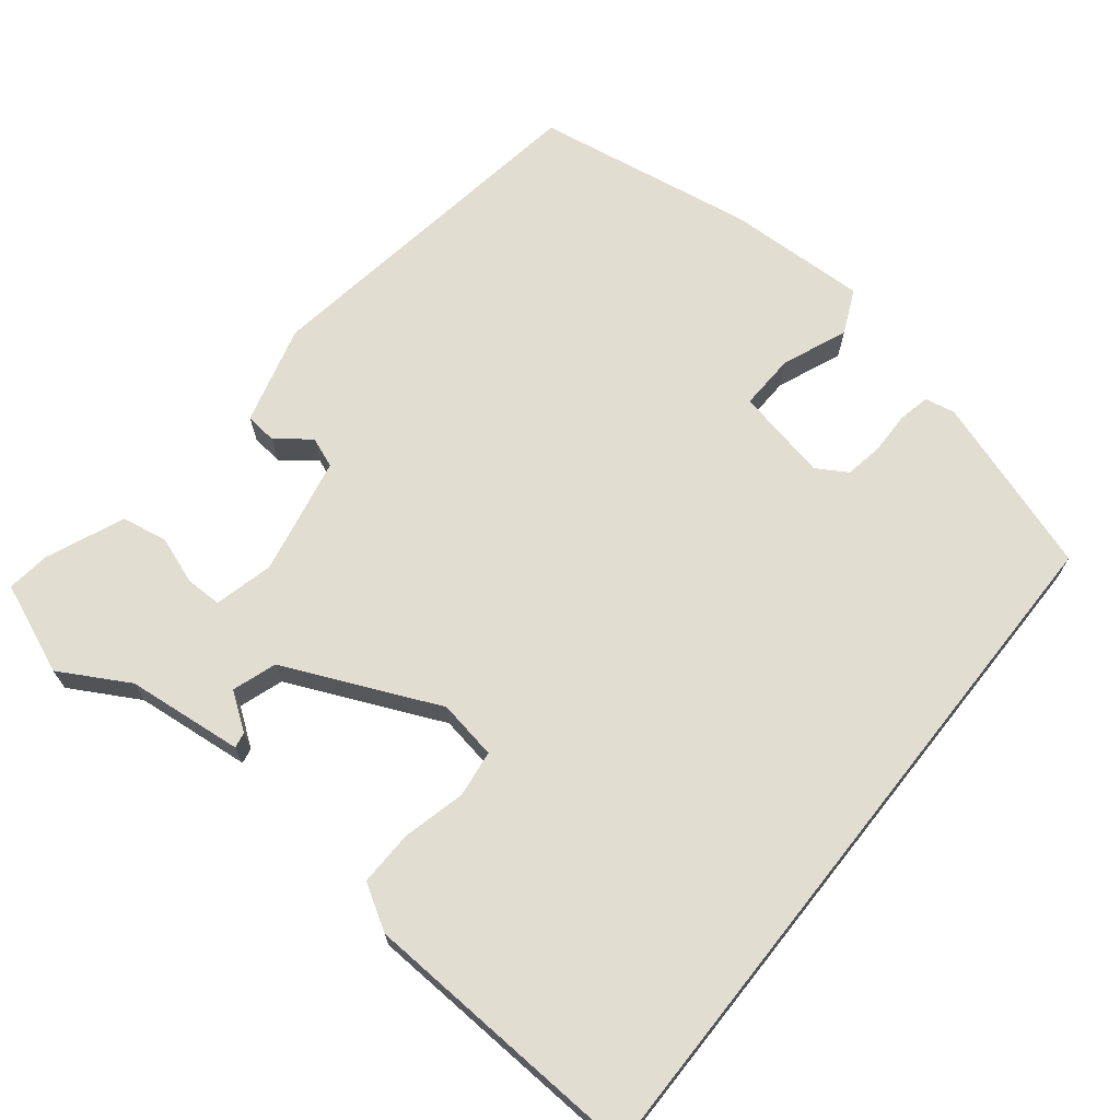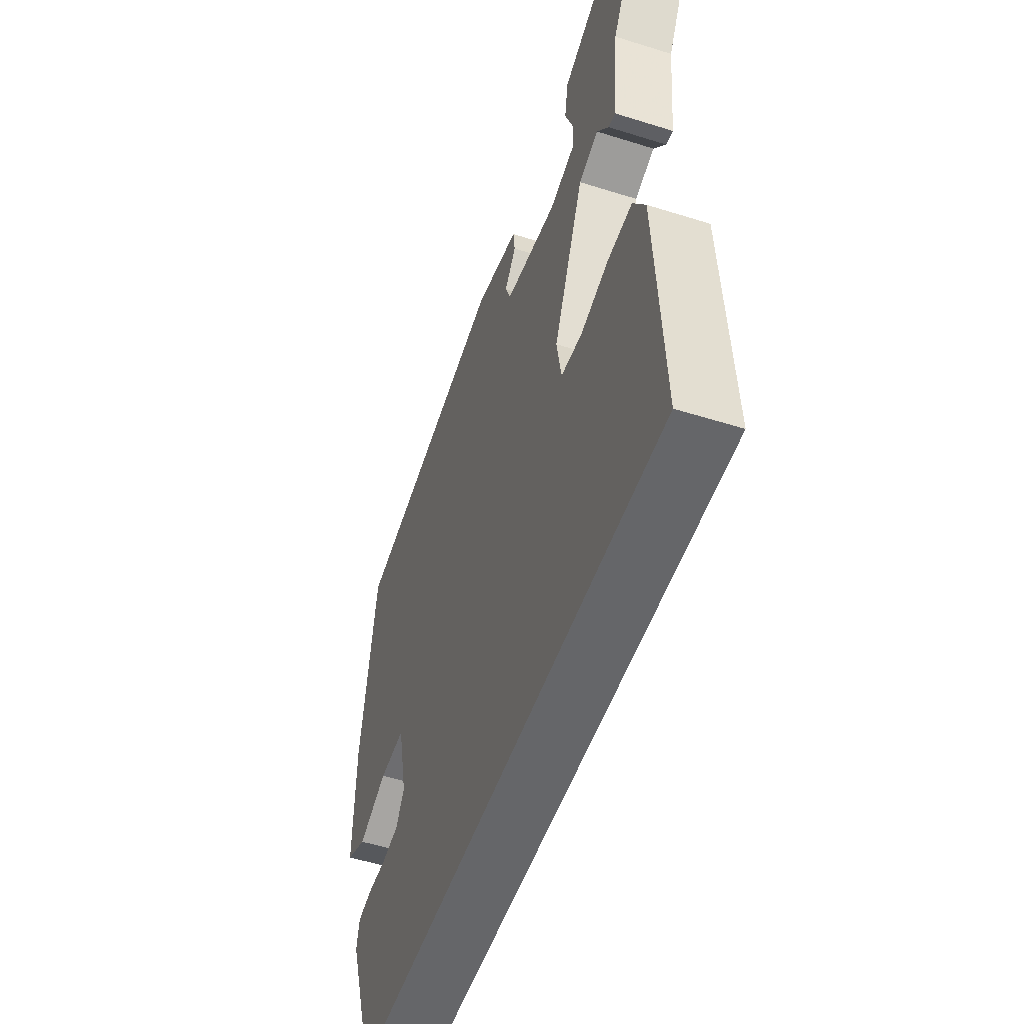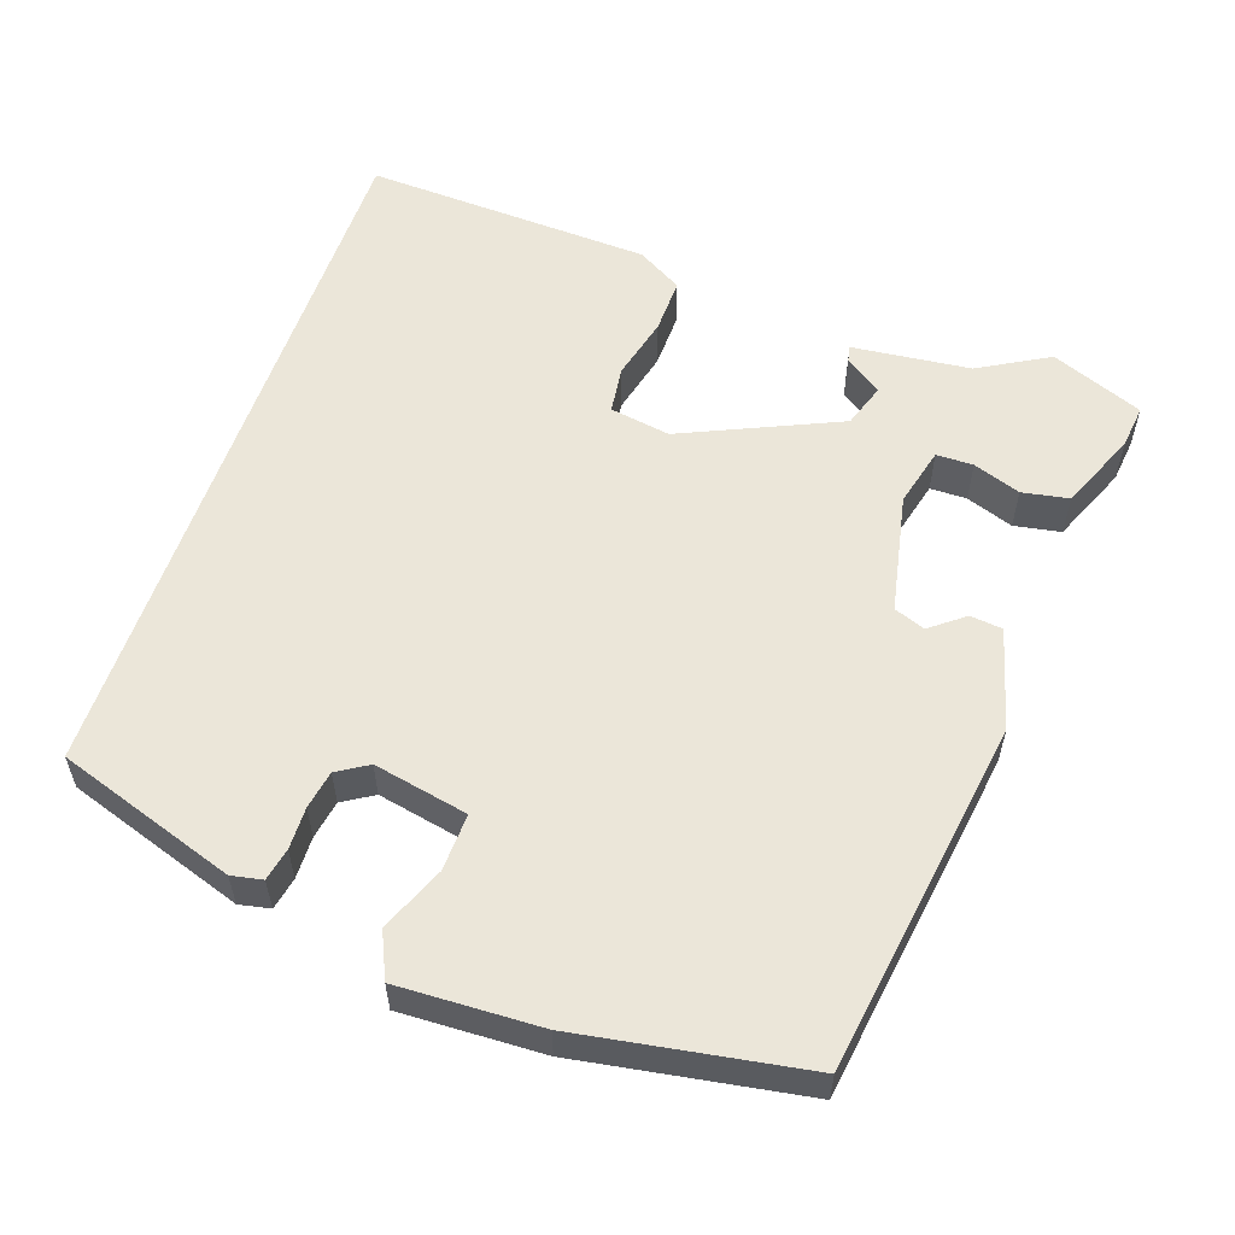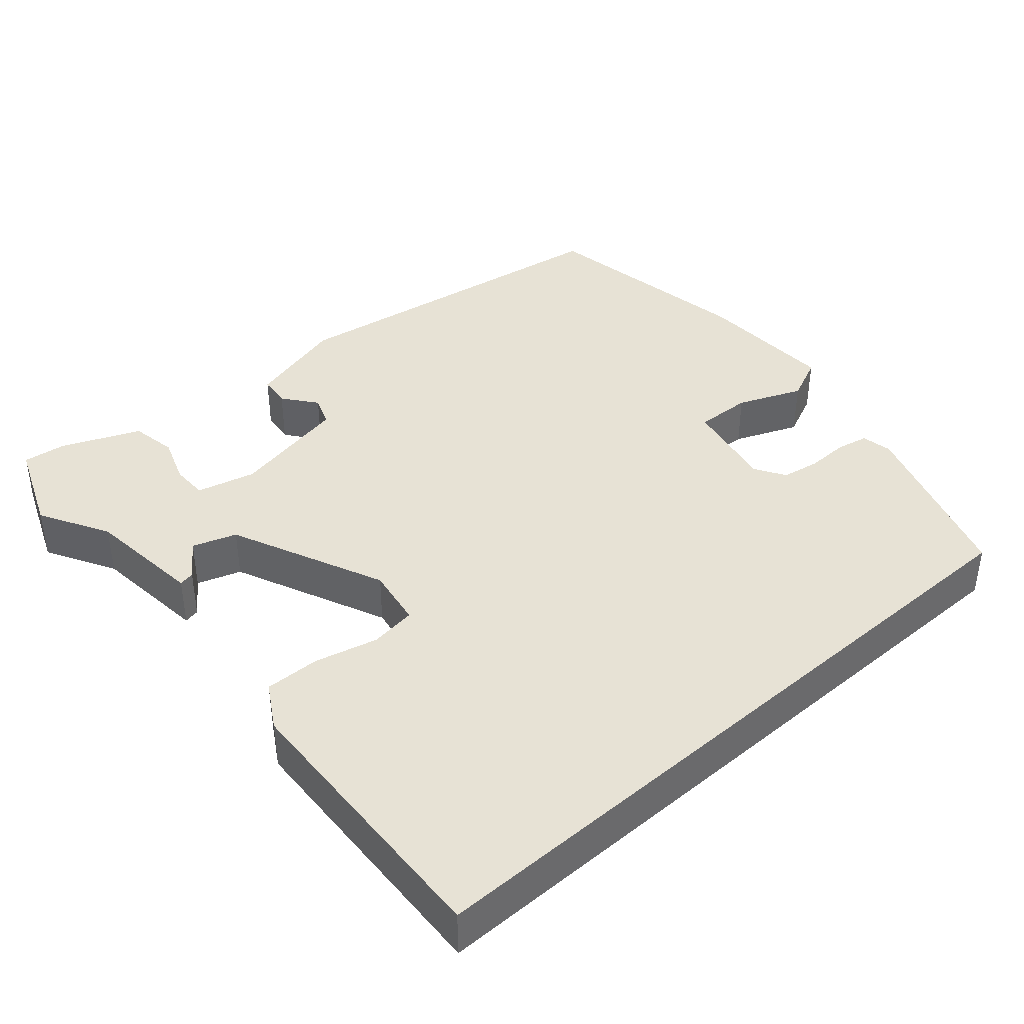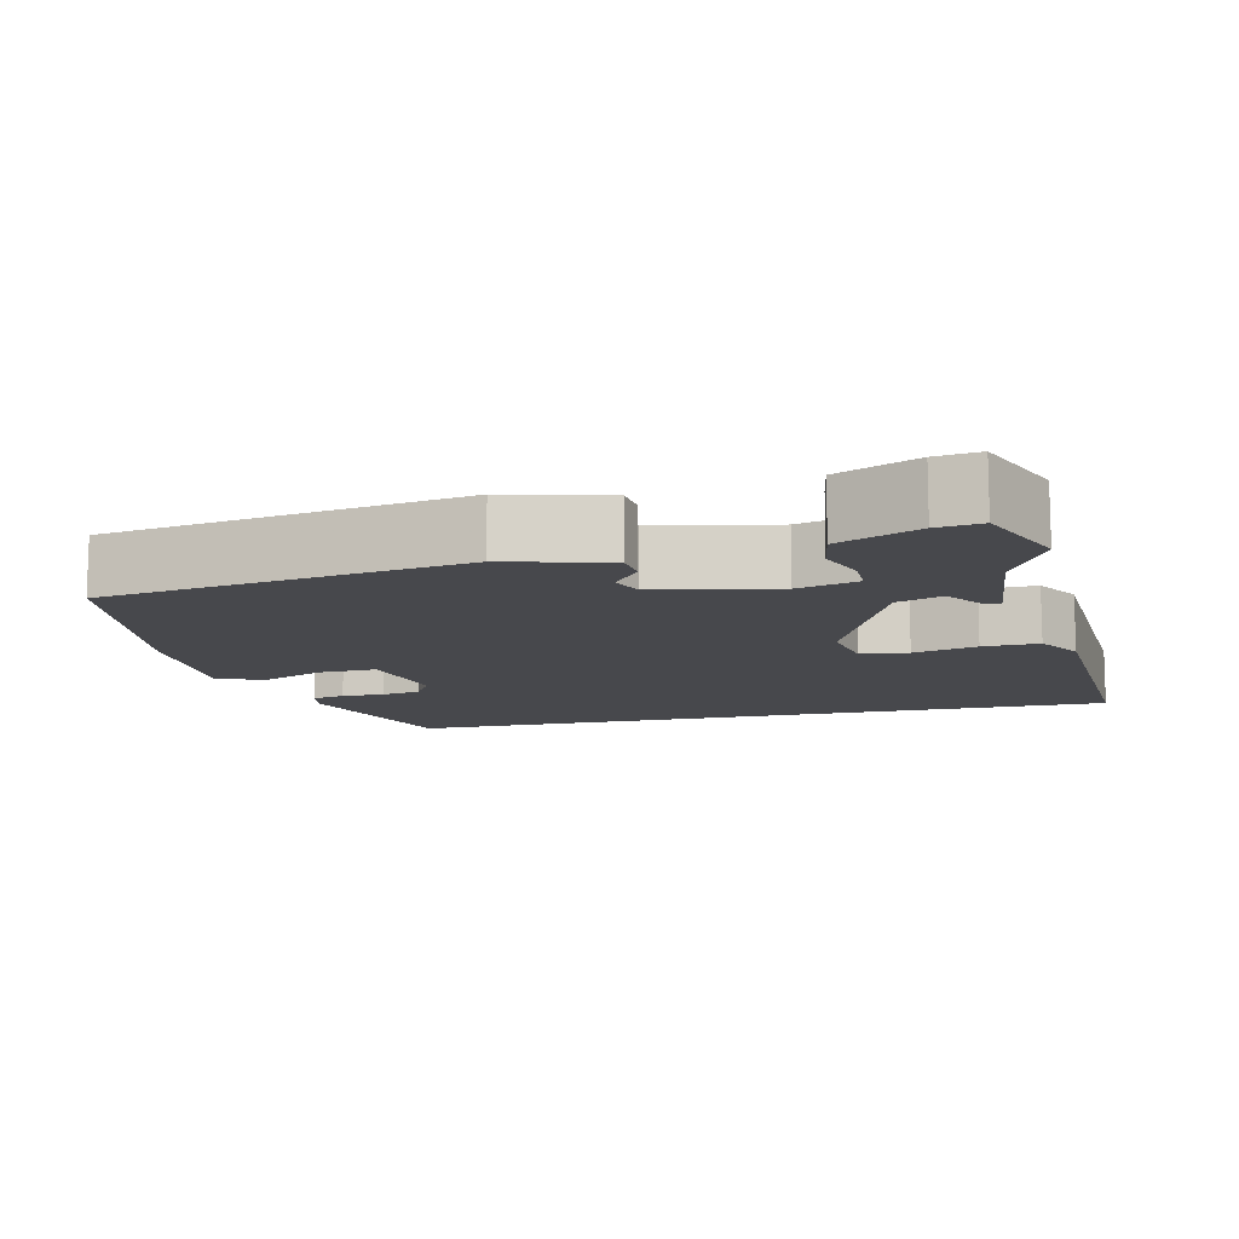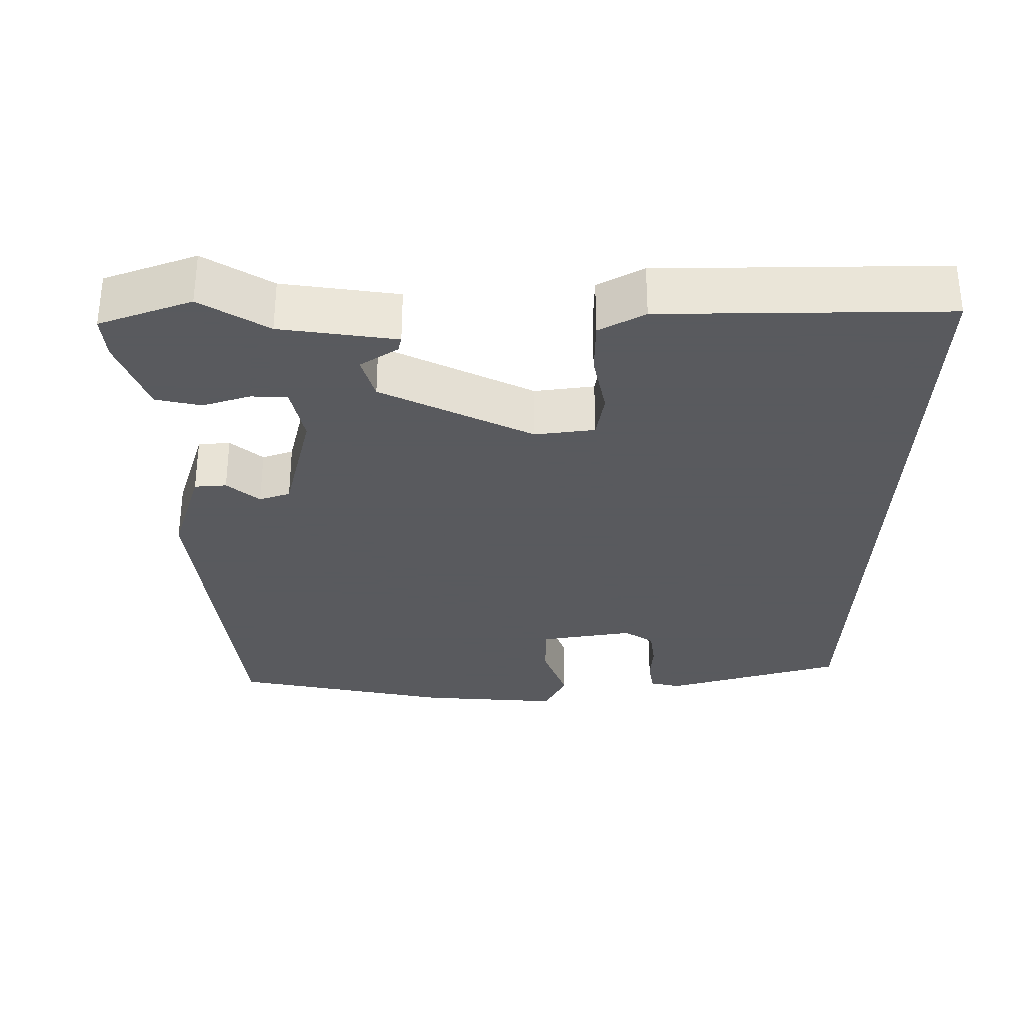
<metadata>
{"format":"obj","ext":"obj","renderer":"f3d","projection":"perspective","resolution":1024,"background":"white","views":[{"elev":68.7,"azim":128.4,"up":"+Y"},{"elev":-51.9,"azim":71.2,"up":"+Z"},{"elev":56.4,"azim":-71.3,"up":"+Y"},{"elev":40.3,"azim":138.6,"up":"+Y"},{"elev":-11.6,"azim":13.2,"up":"+Y"},{"elev":-31.2,"azim":87.8,"up":"+Y"}]}
</metadata>
<code>
v 0.478 0.07 0.554
v 0.528 0.07 0.432
v 0.476 0.07 0.339
v 0.46 0.07 0.182
v 0.439 0.07 0.186
v 0.404 0.07 0.235
v 0.345 0.07 0.215
v 0.253 0.07 0.007
v 0.267 0.07 -0.073
v 0.33 0.07 -0.081
v 0.414 0.07 -0.06
v 0.488 0.07 -0.058
v 0.524 0.07 -0.118
v 0.544 0.07 -0.5
v -0.408 0.07 -0.5
v -0.488 0.07 -0.263
v -0.48 0.07 -0.222
v -0.437 0.07 -0.213
v -0.381 0.07 -0.214
v -0.33 0.07 -0.205
v -0.305 0.07 -0.164
v -0.331 0.07 -0.039
v -0.407 0.07 -0.042
v -0.493 0.07 -0.078
v -0.553 0.07 -0.051
v -0.547 0.07 0.137
v -0.499 0.07 0.435
v -0.03 0.07 0.506
v 0.104 0.07 0.47
v 0.109 0.07 0.427
v 0.074 0.07 0.382
v 0.09 0.07 0.341
v 0.249 0.07 0.309
v 0.328 0.07 0.329
v 0.328 0.07 0.378
v 0.305 0.07 0.441
v 0.316 0.07 0.503
v 0.42 0.07 0.547
v 0.478 0 0.554
v 0.528 0 0.432
v 0.476 0 0.339
v 0.46 0 0.182
v 0.439 0 0.186
v 0.404 0 0.235
v 0.345 0 0.215
v 0.253 0 0.007
v 0.267 0 -0.073
v 0.33 0 -0.081
v 0.414 0 -0.06
v 0.488 0 -0.058
v 0.524 0 -0.118
v 0.544 0 -0.5
v -0.408 0 -0.5
v -0.488 0 -0.263
v -0.48 0 -0.222
v -0.437 0 -0.213
v -0.381 0 -0.214
v -0.33 0 -0.205
v -0.305 0 -0.164
v -0.331 0 -0.039
v -0.407 0 -0.042
v -0.493 0 -0.078
v -0.553 0 -0.051
v -0.547 0 0.137
v -0.499 0 0.435
v -0.03 0 0.506
v 0.104 0 0.47
v 0.109 0 0.427
v 0.074 0 0.382
v 0.09 0 0.341
v 0.249 0 0.309
v 0.328 0 0.329
v 0.328 0 0.378
v 0.305 0 0.441
v 0.316 0 0.503
v 0.42 0 0.547
f 1 2 3
f 38 1 3
f 37 38 3
f 36 37 3
f 35 36 3
f 34 35 3 4
f 29 30 31
f 28 29 31
f 27 28 31
f 26 27 31
f 25 26 31
f 24 25 31
f 23 24 31
f 22 23 31 32
f 21 22 32 33
f 17 18 19
f 16 17 19
f 15 16 19
f 14 15 19
f 14 19 20
f 12 13 14
f 11 12 14
f 10 11 14
f 14 20 21
f 10 14 21
f 9 10 21
f 4 5 6
f 34 4 6
f 34 6 7
f 33 34 7 8
f 21 33 8
f 8 9 21
f 41 40 39
f 41 39 76
f 41 76 75
f 41 75 74
f 41 74 73
f 42 41 73 72
f 69 68 67
f 69 67 66
f 69 66 65
f 69 65 64
f 69 64 63
f 69 63 62
f 69 62 61
f 70 69 61 60
f 71 70 60 59
f 57 56 55
f 57 55 54
f 57 54 53
f 57 53 52
f 58 57 52
f 52 51 50
f 52 50 49
f 52 49 48
f 59 58 52
f 59 52 48
f 59 48 47
f 44 43 42
f 44 42 72
f 45 44 72
f 46 45 72 71
f 46 71 59
f 59 47 46
f 1 39 40 2
f 2 40 41 3
f 3 41 42 4
f 4 42 43 5
f 5 43 44 6
f 6 44 45 7
f 7 45 46 8
f 8 46 47 9
f 9 47 48 10
f 10 48 49 11
f 11 49 50 12
f 12 50 51 13
f 13 51 52 14
f 14 52 53 15
f 15 53 54 16
f 16 54 55 17
f 17 55 56 18
f 18 56 57 19
f 19 57 58 20
f 20 58 59 21
f 21 59 60 22
f 22 60 61 23
f 23 61 62 24
f 24 62 63 25
f 25 63 64 26
f 26 64 65 27
f 27 65 66 28
f 28 66 67 29
f 29 67 68 30
f 30 68 69 31
f 31 69 70 32
f 32 70 71 33
f 33 71 72 34
f 34 72 73 35
f 35 73 74 36
f 36 74 75 37
f 37 75 76 38
f 38 76 39 1

</code>
